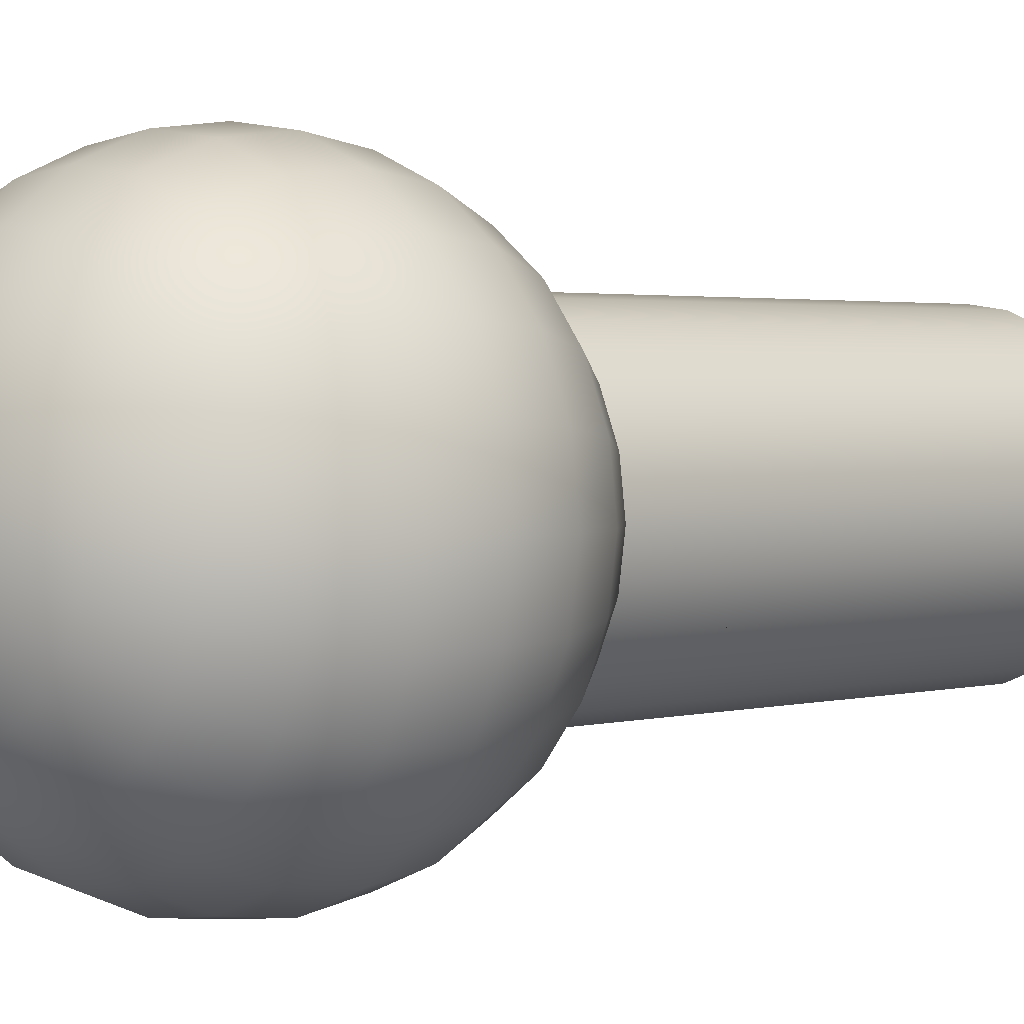
<metadata>
{"format":"obj","ext":"obj","renderer":"f3d","projection":"perspective","resolution":1024,"background":"white","views":[{"elev":2.0,"azim":44.4,"up":"+Z"}]}
</metadata>
<code>
g Mesh1 Model
v -0.003316 -0.1061 -0.3881
v 0.08742 -0.2029 -0.3378
v -0.002981 -0.2029 -0.3489
f 1 2 3
v 0.09724 -0.1061 -0.3757
f 2 1 4
v -0.003425 -0.002417 -0.4008
f 5 4 1
v 0.1004 -0.002417 -0.3881
f 4 5 6
v -0.003301 0.101 -0.3863
f 7 6 5
v 0.09679 0.101 -0.374
f 6 7 8
v -0.002952 0.1971 -0.3455
f 9 8 7
v 0.08656 0.1971 -0.3345
f 8 9 10
v -0.002402 0.2794 -0.2811
f 11 10 9
v 0.07044 0.2794 -0.2722
f 10 11 12
v -0.002046 0.3108 -0.2394
f 13 12 11
v -0.001689 0.3423 -0.1977
f 12 13 14
f 11 14 13
v -0.05279 0.3423 -0.1905
f 11 15 14
v -0.06394 0.3108 -0.2307
f 11 16 15
v -0.07508 0.2794 -0.2709
f 16 11 17
f 9 17 11
v -0.09227 0.1971 -0.3329
f 17 9 18
f 7 18 9
v -0.1032 0.101 -0.3723
f 18 7 19
f 5 19 7
v -0.1071 -0.002417 -0.3863
f 19 5 20
f 1 20 5
v -0.1036 -0.1061 -0.374
f 20 1 21
f 3 21 1
v -0.09318 -0.2029 -0.3362
f 21 3 22
v -0.002444 -0.2863 -0.286
f 23 22 3
v -0.07637 -0.2863 -0.2756
f 22 23 24
v -0.05437 -0.3505 -0.1962
f 23 25 24
v -0.00174 -0.3505 -0.2036
f 25 23 26
v 0.07165 -0.2863 -0.2769
f 27 26 23
v 0.05101 -0.3505 -0.1971
f 26 27 28
v 0.1003 -0.3505 -0.1772
f 27 29 28
v 0.1409 -0.2863 -0.2489
f 29 27 30
f 2 30 27
v 0.1719 -0.2029 -0.3036
f 30 2 31
f 4 31 2
v 0.1912 -0.1061 -0.3377
f 31 4 32
f 6 32 4
v 0.1974 -0.002417 -0.3488
f 32 6 33
f 8 33 6
v 0.1903 0.101 -0.3362
f 33 8 34
f 10 34 8
v 0.1702 0.1971 -0.3007
f 34 10 35
f 12 35 10
v 0.1385 0.2794 -0.2447
f 35 12 36
v 0.09737 0.3423 -0.172
f 12 37 36
v 0.05998 0.3108 -0.2318
f 38 37 12
v 0.04953 0.3423 -0.1914
f 37 38 39
f 12 39 38
f 12 14 39
v -0.0008609 0.3814 -0.1007
f 40 39 14
v 0.02524 0.3814 -0.09754
f 39 40 41
v 3.009e-16 0.3938 -9.967e-16
f 41 40 42
v -0.02691 0.3814 -0.09709
f 42 40 43
f 14 43 40
f 43 14 15
v -0.05112 0.3814 -0.08682
f 15 44 43
v -0.1003 0.3423 -0.1703
f 44 15 45
f 17 45 15
v -0.1215 0.3108 -0.2063
f 17 46 45
v -0.1426 0.2794 -0.2423
f 46 17 47
f 18 47 17
v -0.1753 0.1971 -0.2977
f 47 18 48
f 19 48 18
v -0.196 0.101 -0.3329
f 48 19 49
f 20 49 19
v -0.2034 -0.002417 -0.3454
f 49 20 50
f 21 50 20
v -0.1969 -0.1061 -0.3344
f 50 21 51
f 22 51 21
v -0.177 -0.2029 -0.3007
f 51 22 52
f 24 52 22
v -0.1451 -0.2863 -0.2464
f 52 24 53
v -0.1033 -0.3505 -0.1754
f 24 54 53
f 54 24 25
v -0.05447 -0.3913 -0.09252
f 25 55 54
v -0.02867 -0.3913 -0.1035
f 55 25 56
f 26 56 25
v -0.0009174 -0.3913 -0.1074
f 56 26 57
f 28 57 26
v 0.0269 -0.3913 -0.1039
f 57 28 58
v 0.05288 -0.3913 -0.09343
f 28 59 58
f 59 28 29
v 0.07526 -0.3913 -0.07656
f 29 60 59
v 0.1427 -0.3505 -0.1452
f 60 29 61
f 30 61 29
v 0.2005 -0.2863 -0.2039
f 61 30 62
f 31 62 30
v 0.2446 -0.2029 -0.2488
f 62 31 63
f 32 63 31
v 0.2721 -0.1061 -0.2768
f 63 32 64
f 33 64 32
v 0.281 -0.002417 -0.2858
f 64 33 65
f 34 65 33
v 0.2708 0.101 -0.2755
f 65 34 66
f 35 66 34
v 0.2422 0.1971 -0.2464
f 66 35 67
f 36 67 35
v 0.1971 0.2794 -0.2005
f 67 36 68
v 0.1386 0.3423 -0.141
f 36 69 68
v 0.1179 0.3108 -0.2083
f 70 69 36
f 69 70 37
f 36 37 70
v 0.07063 0.3814 -0.07185
f 37 71 69
v 0.04963 0.3814 -0.08768
f 71 37 72
f 39 72 37
f 72 39 41
f 72 41 42
f 71 72 42
v 0.08682 0.3814 -0.05112
f 73 71 42
f 73 69 71
v 0.1703 0.3423 -0.1003
f 69 73 74
v 0.09709 0.3814 -0.02691
f 75 74 73
v 0.1905 0.3423 -0.05279
f 74 75 76
v 0.1007 0.3814 -0.0008609
f 77 76 75
v 0.1977 0.3423 -0.001689
f 76 77 78
v 0.1914 0.3423 0.04953
f 77 79 78
v 0.09754 0.3814 0.02524
f 79 77 80
f 77 42 80
f 77 75 42
f 75 73 42
v 0.08768 0.3814 0.04963
f 80 42 81
v 0.07185 0.3814 0.07063
f 81 42 82
v 0.05112 0.3814 0.08682
f 82 42 83
v 0.02691 0.3814 0.09709
f 83 42 84
v 0.0008609 0.3814 0.1007
f 84 42 85
v -0.02524 0.3814 0.09754
f 85 42 86
v -0.04963 0.3814 0.08768
f 42 87 86
v -0.07063 0.3814 0.07185
f 42 88 87
v -0.08682 0.3814 0.05112
f 42 89 88
v -0.09709 0.3814 0.02691
f 42 90 89
v -0.1007 0.3814 0.0008609
f 42 91 90
v -0.09754 0.3814 -0.02524
f 42 92 91
v -0.08768 0.3814 -0.04963
f 42 93 92
v -0.07185 0.3814 -0.07063
f 42 94 93
f 42 44 94
f 42 43 44
f 45 94 44
v -0.141 0.3423 -0.1386
f 94 45 95
f 46 95 45
f 47 95 46
v -0.1707 0.3108 -0.1678
f 47 96 95
v -0.2005 0.2794 -0.1971
f 96 47 97
f 48 97 47
v -0.2464 0.1971 -0.2422
f 97 48 98
f 49 98 48
v -0.2755 0.101 -0.2708
f 98 49 99
f 50 99 49
v -0.2858 -0.002417 -0.281
f 99 50 100
f 51 100 50
v -0.2768 -0.1061 -0.2721
f 100 51 101
f 52 101 51
v -0.2488 -0.2029 -0.2446
f 101 52 102
f 53 102 52
v -0.2039 -0.2863 -0.2005
f 102 53 103
v -0.1452 -0.3505 -0.1427
f 53 104 103
f 104 53 54
v -0.07656 -0.3913 -0.07526
f 54 105 104
f 105 54 55
v -0.00274 -0.4058 -0.002693
f 55 106 105
v -0.001949 -0.4058 -0.003311
f 106 55 107
f 56 107 55
v -0.001026 -0.4058 -0.003702
f 107 56 108
f 57 108 56
v -3.283e-05 -0.4058 -0.003842
f 108 57 109
f 58 109 57
v 0.0009626 -0.4058 -0.003719
f 109 58 110
v 0.001893 -0.4058 -0.003344
f 58 111 110
f 111 58 59
v 0.002693 -0.4058 -0.00274
f 59 112 111
f 112 59 60
v 0.003311 -0.4058 -0.001949
f 60 113 112
v 0.09252 -0.3913 -0.05447
f 113 60 114
f 61 114 60
v 0.1754 -0.3505 -0.1033
f 114 61 115
f 62 115 61
v 0.2464 -0.2863 -0.1451
f 115 62 116
v 0.3007 -0.2029 -0.177
f 62 117 116
f 117 62 63
v 0.3344 -0.1061 -0.1969
f 63 118 117
f 118 63 64
v 0.3454 -0.002417 -0.2034
f 64 119 118
f 119 64 65
f 66 119 65
v 0.3329 0.101 -0.196
f 119 66 120
f 67 120 66
v 0.2977 0.1971 -0.1753
f 120 67 121
f 68 121 67
v 0.2423 0.2794 -0.1426
f 121 68 122
v 0.2063 0.3108 -0.1215
f 68 123 122
f 68 74 123
v 0.1678 0.3108 -0.1707
f 124 74 68
f 74 124 69
f 68 69 124
f 76 123 74
v 0.2307 0.3108 -0.06394
f 123 76 125
f 78 125 76
v 0.2394 0.3108 -0.002046
f 125 78 126
v 0.2318 0.3108 0.05998
f 78 127 126
f 127 78 79
v 0.2083 0.3108 0.1179
f 79 128 127
v 0.172 0.3423 0.09737
f 128 79 129
f 80 129 79
f 129 80 81
v 0.141 0.3423 0.1386
f 81 130 129
f 130 81 82
v 0.1003 0.3423 0.1703
f 82 131 130
f 131 82 83
v 0.05279 0.3423 0.1905
f 83 132 131
f 132 83 84
v 0.001689 0.3423 0.1977
f 84 133 132
f 133 84 85
f 86 133 85
v -0.04953 0.3423 0.1914
f 133 86 134
f 87 134 86
v -0.09737 0.3423 0.172
f 134 87 135
f 88 135 87
v -0.1386 0.3423 0.141
f 135 88 136
f 89 136 88
v -0.1703 0.3423 0.1003
f 136 89 137
f 90 137 89
v -0.1905 0.3423 0.05279
f 137 90 138
f 91 138 90
v -0.1977 0.3423 0.001689
f 138 91 139
v -0.1914 0.3423 -0.04953
f 91 140 139
f 140 91 92
v -0.172 0.3423 -0.09737
f 92 141 140
f 141 92 93
f 93 95 141
f 95 93 94
f 96 141 95
f 97 141 96
v -0.2083 0.3108 -0.1179
f 97 142 141
v -0.2447 0.2794 -0.1385
f 142 97 143
v -0.3007 0.1971 -0.1702
f 97 144 143
f 144 97 98
v -0.3362 0.101 -0.1903
f 98 145 144
f 145 98 99
v -0.3488 -0.002417 -0.1974
f 99 146 145
f 146 99 100
f 101 146 100
v -0.3377 -0.1061 -0.1912
f 146 101 147
f 102 147 101
v -0.3036 -0.2029 -0.1719
f 147 102 148
f 103 148 102
v -0.2489 -0.2863 -0.1409
f 148 103 149
v -0.1772 -0.3505 -0.1003
f 103 150 149
f 150 103 104
v -0.09343 -0.3913 -0.05288
f 104 151 150
f 151 104 105
v -0.003344 -0.4058 -0.001893
f 105 152 151
f 152 105 106
v 3.091e-16 -0.4053 -1.018e-15
f 153 152 106
v -0.003719 -0.4058 -0.0009626
f 153 154 152
v -0.003842 -0.4058 3.283e-05
f 153 155 154
v -0.003702 -0.4058 0.001026
f 153 156 155
v -0.003311 -0.4058 0.001949
f 153 157 156
v -0.002693 -0.4058 0.00274
f 153 158 157
v -0.001893 -0.4058 0.003344
f 153 159 158
v -0.0009626 -0.4058 0.003719
f 153 160 159
v 3.283e-05 -0.4058 0.003842
f 161 160 153
v 0.0009174 -0.3913 0.1074
f 162 160 161
v -0.0269 -0.3913 0.1039
f 160 162 163
v 0.00174 -0.3505 0.2036
f 164 163 162
v -0.05101 -0.3505 0.1971
f 163 164 165
v 0.002444 -0.2863 0.286
f 166 165 164
v -0.07165 -0.2863 0.2769
f 165 166 167
v 0.002981 -0.2029 0.3489
f 168 167 166
v -0.08742 -0.2029 0.3378
f 167 168 169
v 0.003316 -0.1061 0.3881
f 170 169 168
v -0.09724 -0.1061 0.3757
f 169 170 171
v 0.003425 -0.002417 0.4008
f 172 171 170
v -0.1004 -0.002417 0.3881
f 171 172 173
v 0.003301 0.101 0.3863
f 174 173 172
v -0.09679 0.101 0.374
f 173 174 175
v 0.002952 0.1971 0.3455
f 176 175 174
v -0.08656 0.1971 0.3345
f 175 176 177
v 0.002402 0.2794 0.2811
f 178 177 176
v -0.07044 0.2794 0.2722
f 177 178 179
v -0.05998 0.3108 0.2318
f 178 180 179
f 180 178 134
v 0.002046 0.3108 0.2394
f 134 178 181
f 132 181 178
f 181 132 133
f 134 181 133
v 0.07508 0.2794 0.2709
f 132 178 182
f 176 182 178
v 0.09227 0.1971 0.3329
f 182 176 183
f 174 183 176
v 0.1032 0.101 0.3723
f 183 174 184
f 172 184 174
v 0.1071 -0.002417 0.3863
f 184 172 185
f 170 185 172
v 0.1036 -0.1061 0.374
f 185 170 186
f 168 186 170
v 0.09318 -0.2029 0.3362
f 186 168 187
f 166 187 168
v 0.07637 -0.2863 0.2756
f 187 166 188
v 0.05437 -0.3505 0.1962
f 166 189 188
f 189 166 164
v 0.02867 -0.3913 0.1035
f 164 190 189
f 190 164 162
v 0.001026 -0.4058 0.003702
f 162 191 190
f 191 162 161
f 191 161 153
v 0.001949 -0.4058 0.003311
f 192 191 153
f 192 190 191
v 0.05447 -0.3913 0.09252
f 190 192 193
v 0.00274 -0.4058 0.002693
f 194 193 192
v 0.07656 -0.3913 0.07526
f 193 194 195
v 0.003344 -0.4058 0.001893
f 196 195 194
v 0.09343 -0.3913 0.05288
f 195 196 197
v 0.003719 -0.4058 0.0009626
f 198 197 196
v 0.1039 -0.3913 0.0269
f 197 198 199
v 0.003842 -0.4058 -3.283e-05
f 200 199 198
v 0.1074 -0.3913 -0.0009174
f 199 200 201
v 0.1035 -0.3913 -0.02867
f 200 202 201
v 0.003702 -0.4058 -0.001026
f 202 200 203
f 200 153 203
f 200 198 153
f 198 196 153
f 196 194 153
f 194 192 153
f 203 153 113
f 113 153 112
f 112 153 111
f 111 153 110
f 110 153 109
f 153 108 109
f 153 107 108
f 153 106 107
f 114 203 113
f 203 114 202
f 115 202 114
v 0.1962 -0.3505 -0.05437
f 202 115 204
f 116 204 115
v 0.2756 -0.2863 -0.07637
f 204 116 205
v 0.3362 -0.2029 -0.09318
f 116 206 205
f 206 116 117
v 0.374 -0.1061 -0.1036
f 117 207 206
f 207 117 118
v 0.3863 -0.002417 -0.1071
f 118 208 207
f 208 118 119
f 120 208 119
v 0.3723 0.101 -0.1032
f 208 120 209
f 121 209 120
v 0.3329 0.1971 -0.09227
f 209 121 210
f 122 210 121
v 0.2709 0.2794 -0.07508
f 210 122 211
f 122 125 211
f 123 125 122
f 125 126 211
v 0.2811 0.2794 -0.002402
f 211 126 212
v 0.2722 0.2794 0.07044
f 126 213 212
f 126 127 213
v 0.2447 0.2794 0.1385
f 127 214 213
f 127 128 214
v 0.2005 0.2794 0.1971
f 128 215 214
f 129 215 128
v 0.1707 0.3108 0.1678
f 129 216 215
f 216 129 130
v 0.1426 0.2794 0.2423
f 130 217 216
v 0.1215 0.3108 0.2063
f 130 218 217
f 218 130 131
f 131 217 218
f 131 182 217
v 0.06394 0.3108 0.2307
f 131 219 182
f 219 131 132
f 132 182 219
f 183 217 182
v 0.1753 0.1971 0.2977
f 217 183 220
f 184 220 183
v 0.196 0.101 0.3329
f 220 184 221
f 185 221 184
v 0.2034 -0.002417 0.3454
f 221 185 222
f 186 222 185
v 0.1969 -0.1061 0.3344
f 222 186 223
f 187 223 186
v 0.177 -0.2029 0.3007
f 223 187 224
f 188 224 187
v 0.1451 -0.2863 0.2464
f 224 188 225
v 0.1033 -0.3505 0.1754
f 188 226 225
f 226 188 189
f 189 193 226
f 193 189 190
f 195 226 193
v 0.1452 -0.3505 0.1427
f 226 195 227
f 197 227 195
v 0.1772 -0.3505 0.1003
f 227 197 228
f 199 228 197
v 0.1971 -0.3505 0.05101
f 228 199 229
f 201 229 199
v 0.2036 -0.3505 -0.00174
f 229 201 230
f 201 204 230
f 204 201 202
f 205 230 204
v 0.286 -0.2863 -0.002444
f 230 205 231
v 0.3489 -0.2029 -0.002981
f 205 232 231
f 232 205 206
v 0.3881 -0.1061 -0.003316
f 206 233 232
f 233 206 207
v 0.4008 -0.002417 -0.003425
f 207 234 233
f 234 207 208
f 209 234 208
v 0.3863 0.101 -0.003301
f 234 209 235
f 210 235 209
v 0.3455 0.1971 -0.002952
f 235 210 236
f 211 236 210
f 236 211 212
f 213 236 212
v 0.3345 0.1971 0.08656
f 236 213 237
f 214 237 213
v 0.3007 0.1971 0.1702
f 237 214 238
f 215 238 214
v 0.2464 0.1971 0.2422
f 238 215 239
f 215 220 239
f 220 215 217
f 216 217 215
f 221 239 220
v 0.2755 0.101 0.2708
f 239 221 240
f 222 240 221
v 0.2858 -0.002417 0.281
f 240 222 241
f 223 241 222
v 0.2768 -0.1061 0.2721
f 241 223 242
f 224 242 223
v 0.2488 -0.2029 0.2446
f 242 224 243
f 225 243 224
v 0.2039 -0.2863 0.2005
f 243 225 244
f 225 227 244
f 227 225 226
f 228 244 227
v 0.2489 -0.2863 0.1409
f 244 228 245
f 229 245 228
v 0.2769 -0.2863 0.07165
f 245 229 246
f 230 246 229
f 246 230 231
f 232 246 231
v 0.3378 -0.2029 0.08742
f 246 232 247
f 233 247 232
v 0.3757 -0.1061 0.09724
f 247 233 248
f 234 248 233
v 0.3881 -0.002417 0.1004
f 248 234 249
v 0.374 0.101 0.09679
f 234 250 249
f 250 234 235
f 235 237 250
f 237 235 236
f 238 250 237
v 0.3362 0.101 0.1903
f 250 238 251
f 239 251 238
f 251 239 240
v 0.3488 -0.002417 0.1974
f 240 252 251
f 252 240 241
f 242 252 241
v 0.3377 -0.1061 0.1912
f 252 242 253
f 243 253 242
v 0.3036 -0.2029 0.1719
f 253 243 254
f 244 254 243
f 254 244 245
f 245 247 254
f 247 245 246
f 248 254 247
f 254 248 253
f 249 253 248
f 253 249 252
f 249 251 252
f 251 249 250
f 135 180 134
f 135 179 180
v -0.1179 0.3108 0.2083
f 255 179 135
v -0.1385 0.2794 0.2447
f 179 255 256
f 136 256 255
v -0.1678 0.3108 0.1707
f 257 256 136
v -0.1971 0.2794 0.2005
f 256 257 258
f 137 258 257
v -0.2063 0.3108 0.1215
f 259 258 137
v -0.2423 0.2794 0.1426
f 258 259 260
v -0.2307 0.3108 0.06394
f 261 260 259
v -0.2709 0.2794 0.07508
f 260 261 262
v -0.2394 0.3108 0.002046
f 263 262 261
v -0.2811 0.2794 0.002402
f 262 263 264
v -0.2722 0.2794 -0.07044
f 263 265 264
v -0.2318 0.3108 -0.05998
f 265 263 266
f 266 263 139
f 263 261 139
f 139 261 138
f 261 259 138
f 138 259 137
f 266 139 140
f 142 266 140
f 143 266 142
f 266 143 265
v -0.3345 0.1971 -0.08656
f 143 267 265
f 267 143 144
v -0.374 0.101 -0.09679
f 144 268 267
f 268 144 145
v -0.3881 -0.002417 -0.1004
f 145 269 268
f 269 145 146
f 147 269 146
v -0.3757 -0.1061 -0.09724
f 269 147 270
f 148 270 147
v -0.3378 -0.2029 -0.08742
f 270 148 271
f 149 271 148
v -0.2769 -0.2863 -0.07165
f 271 149 272
v -0.1971 -0.3505 -0.05101
f 149 273 272
f 273 149 150
v -0.1039 -0.3913 -0.0269
f 150 274 273
f 274 150 151
f 151 154 274
f 154 151 152
f 155 274 154
v -0.1074 -0.3913 0.0009174
f 274 155 275
v -0.1035 -0.3913 0.02867
f 155 276 275
f 276 155 156
v -0.09252 -0.3913 0.05447
f 156 277 276
f 277 156 157
v -0.07526 -0.3913 0.07656
f 157 278 277
f 278 157 158
v -0.05288 -0.3913 0.09343
f 158 279 278
f 279 158 159
f 159 163 279
f 163 159 160
f 165 279 163
v -0.1003 -0.3505 0.1772
f 279 165 280
f 167 280 165
v -0.1409 -0.2863 0.2489
f 280 167 281
f 169 281 167
v -0.1719 -0.2029 0.3036
f 281 169 282
f 171 282 169
v -0.1912 -0.1061 0.3377
f 282 171 283
f 173 283 171
v -0.1974 -0.002417 0.3488
f 283 173 284
f 175 284 173
v -0.1903 0.101 0.3362
f 284 175 285
f 177 285 175
v -0.1702 0.1971 0.3007
f 285 177 286
f 179 286 177
f 286 179 256
v -0.2422 0.1971 0.2464
f 256 287 286
f 287 256 258
v -0.2977 0.1971 0.1753
f 258 288 287
f 288 258 260
v -0.3329 0.1971 0.09227
f 260 289 288
f 289 260 262
v -0.3455 0.1971 0.002952
f 262 290 289
f 290 262 264
f 264 267 290
f 267 264 265
f 268 290 267
v -0.3863 0.101 0.003301
f 290 268 291
f 269 291 268
v -0.4008 -0.002417 0.003425
f 291 269 292
v -0.3881 -0.1061 0.003316
f 269 293 292
f 293 269 270
v -0.3489 -0.2029 0.002981
f 270 294 293
f 294 270 271
v -0.286 -0.2863 0.002444
f 271 295 294
f 295 271 272
v -0.2036 -0.3505 0.00174
f 272 296 295
f 296 272 273
f 273 275 296
f 275 273 274
v -0.1962 -0.3505 0.05437
f 275 297 296
f 297 275 276
v -0.1754 -0.3505 0.1033
f 276 298 297
f 298 276 277
v -0.1427 -0.3505 0.1452
f 277 299 298
f 299 277 278
f 278 280 299
f 280 278 279
f 281 299 280
v -0.2005 -0.2863 0.2039
f 299 281 300
f 282 300 281
v -0.2446 -0.2029 0.2488
f 300 282 301
f 283 301 282
v -0.2721 -0.1061 0.2768
f 301 283 302
f 284 302 283
v -0.281 -0.002417 0.2858
f 302 284 303
f 285 303 284
v -0.2708 0.101 0.2755
f 303 285 304
f 286 304 285
f 304 286 287
v -0.3329 0.101 0.196
f 287 305 304
f 305 287 288
v -0.3723 0.101 0.1032
f 288 306 305
f 306 288 289
f 289 291 306
f 291 289 290
f 292 306 291
v -0.3863 -0.002417 0.1071
f 306 292 307
v -0.374 -0.1061 0.1036
f 292 308 307
f 308 292 293
v -0.3362 -0.2029 0.09318
f 293 309 308
f 309 293 294
v -0.2756 -0.2863 0.07637
f 294 310 309
f 310 294 295
f 296 310 295
f 310 296 297
v -0.2464 -0.2863 0.1451
f 297 311 310
f 311 297 298
f 298 300 311
f 300 298 299
v -0.3007 -0.2029 0.177
f 300 312 311
f 312 300 301
v -0.3344 -0.1061 0.1969
f 301 313 312
f 313 301 302
v -0.3454 -0.002417 0.2034
f 302 314 313
f 314 302 303
f 304 314 303
f 314 304 305
f 305 307 314
f 307 305 306
f 307 313 314
f 313 307 308
f 308 312 313
f 312 308 309
f 309 311 312
f 311 309 310
f 142 140 141
f 137 257 136
f 136 255 135
f 17 15 16
f 27 3 2
f 3 27 23
g Mesh2 Model
v -0.2318 0.2521 -0.05998
v -0.2307 0.2521 0.06394
v -0.2394 0.2521 0.002046
f 315 316 317
v -0.2083 0.2521 -0.1179
f 316 315 318
v -0.2318 1.212 -0.05998
f 315 319 318
f 319 315 266
f 315 317 266
f 317 319 266
v -0.2394 1.212 0.002046
f 317 320 319
f 320 317 263
v -0.2307 1.212 0.06394
f 317 321 263
f 316 321 317
f 321 316 261
v -0.2063 1.212 0.1215
f 316 322 261
v -0.2063 0.2521 0.1215
f 323 322 316
f 322 323 259
v -0.1678 0.2521 0.1707
f 323 324 259
v -0.1707 0.2521 -0.1678
f 323 325 324
f 323 318 325
f 316 318 323
f 325 318 96
v -0.1707 1.212 -0.1678
f 318 326 96
v -0.2083 1.212 -0.1179
f 318 327 326
f 327 318 142
f 318 319 142
f 327 142 319
f 319 321 327
f 321 319 320
f 320 263 321
f 327 321 322
f 321 261 322
f 327 322 326
v -0.1725 1.212 0.001474
f 326 322 328
v -0.1678 1.212 0.1707
f 329 328 322
v -0.1662 1.212 0.04606
f 328 329 330
v -0.1179 1.212 0.2083
f 330 329 331
f 329 255 331
f 257 255 329
f 324 255 257
v -0.1179 0.2521 0.2083
f 255 324 332
v -0.1215 0.2521 -0.2063
f 324 333 332
f 324 325 333
f 96 333 325
f 333 96 46
v -0.1215 1.212 -0.2063
f 46 96 334
f 334 96 326
v -0.167 1.212 -0.04321
f 326 335 334
f 326 328 335
v -0.1501 1.212 -0.08496
f 334 335 336
v -0.123 1.212 -0.1209
f 334 336 337
v -0.08751 1.212 -0.1486
f 334 337 338
v -0.06394 1.212 -0.2307
f 334 338 339
v -0.04606 1.212 -0.1662
f 339 338 340
v -0.002046 1.212 -0.2394
f 339 340 341
v -0.001474 1.212 -0.1725
f 341 340 342
v 0.05998 1.212 -0.2318
f 341 342 343
v 0.04321 1.212 -0.167
f 343 342 344
v 0.08496 1.212 -0.1501
f 343 344 345
v 0.1179 1.212 -0.2083
f 343 345 346
v 0.1209 1.212 -0.123
f 346 345 347
v 0.1678 1.212 -0.1707
f 346 347 348
v 0.1486 1.212 -0.08751
f 348 347 349
v 0.1662 1.212 -0.04606
f 348 349 350
v 0.1725 1.212 -0.001474
f 348 350 351
v 0.2063 1.212 -0.1215
f 348 351 352
v 0.2083 1.212 0.1179
f 351 353 352
v 0.1707 1.212 0.1678
f 351 354 353
v 0.167 1.212 0.04321
f 355 354 351
v 0.1501 1.212 0.08496
f 356 354 355
v 0.123 1.212 0.1209
f 357 354 356
v 0.1215 1.212 0.2063
f 357 358 354
v 0.08751 1.212 0.1486
f 359 358 357
v 0.06394 1.212 0.2307
f 359 360 358
v 0.04606 1.212 0.1662
f 361 360 359
v 0.002046 1.212 0.2394
f 361 362 360
v 0.001474 1.212 0.1725
f 363 362 361
v -0.04321 1.212 0.167
f 364 362 363
v -0.05998 1.212 0.2318
f 364 365 362
v -0.08496 1.212 0.1501
f 366 365 364
f 366 331 365
v -0.1209 1.212 0.123
f 367 331 366
v -0.1486 1.212 0.08751
f 368 331 367
f 330 331 368
f 331 180 365
f 255 180 331
f 332 180 255
v -0.05998 0.2521 0.2318
f 180 332 369
v -0.06394 0.2521 -0.2307
f 332 370 369
f 332 333 370
f 46 370 333
f 370 46 16
f 16 46 339
f 339 46 334
f 341 16 339
f 13 16 341
v -0.002046 0.2521 -0.2394
f 371 16 13
f 16 371 370
f 369 370 371
v 0.002046 0.2521 0.2394
f 369 371 372
v 0.05998 0.2521 -0.2318
f 372 371 373
f 13 373 371
f 373 13 38
f 38 13 343
f 343 13 341
f 70 38 343
v 0.1179 0.2521 -0.2083
f 374 38 70
f 38 374 373
v 0.06394 0.2521 0.2307
f 375 373 374
f 372 373 375
f 219 372 375
f 372 219 181
f 181 219 360
f 219 358 360
f 219 218 358
f 375 218 219
v 0.1215 0.2521 0.2063
f 218 375 376
f 375 374 376
v 0.1678 0.2521 -0.1707
f 376 374 377
f 70 377 374
f 377 70 124
f 124 70 346
f 70 343 346
f 124 346 348
f 348 377 124
f 123 377 348
v 0.2063 0.2521 -0.1215
f 377 123 378
f 352 378 123
v 0.2307 1.212 -0.06394
f 379 378 352
v 0.2307 0.2521 -0.06394
f 379 380 378
f 380 379 125
v 0.2394 1.212 -0.002046
f 379 381 125
v 0.2318 1.212 0.05998
f 379 382 381
f 379 353 382
f 352 353 379
f 382 353 127
v 0.2318 0.2521 0.05998
f 353 383 127
v 0.2083 0.2521 0.1179
f 353 384 383
f 384 353 128
v 0.1707 0.2521 0.1678
f 353 385 128
f 354 385 353
f 385 354 216
f 218 216 354
f 376 216 218
f 216 376 385
f 376 377 385
f 385 377 378
f 385 378 384
f 384 378 380
f 384 380 383
v 0.2394 0.2521 -0.002046
f 383 380 386
f 381 386 380
f 386 381 126
f 381 382 126
f 382 386 126
f 382 383 386
f 383 382 127
f 381 380 125
f 384 128 385
f 218 354 358
f 348 352 123
f 181 360 362
f 180 181 362
f 369 181 180
f 181 369 372
f 180 362 365
f 329 324 257
f 324 329 322
f 324 322 259

</code>
